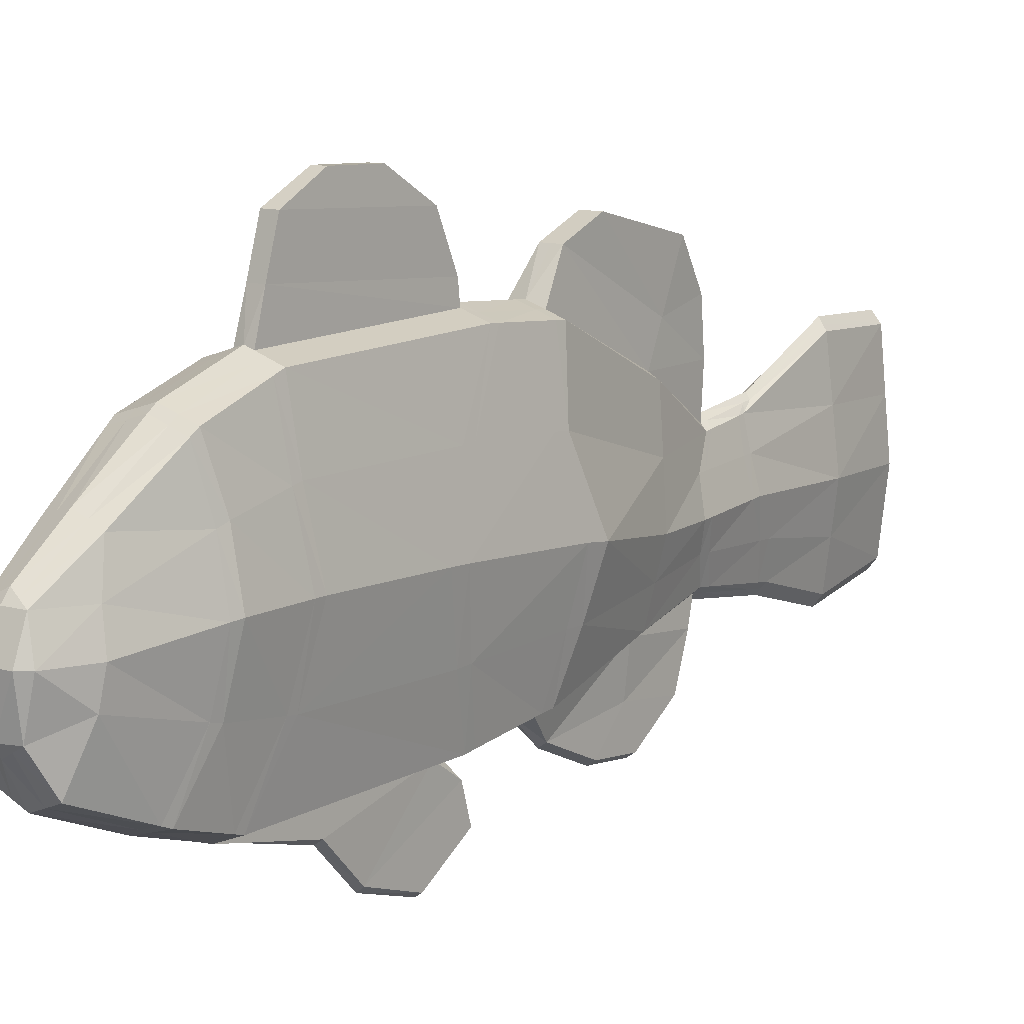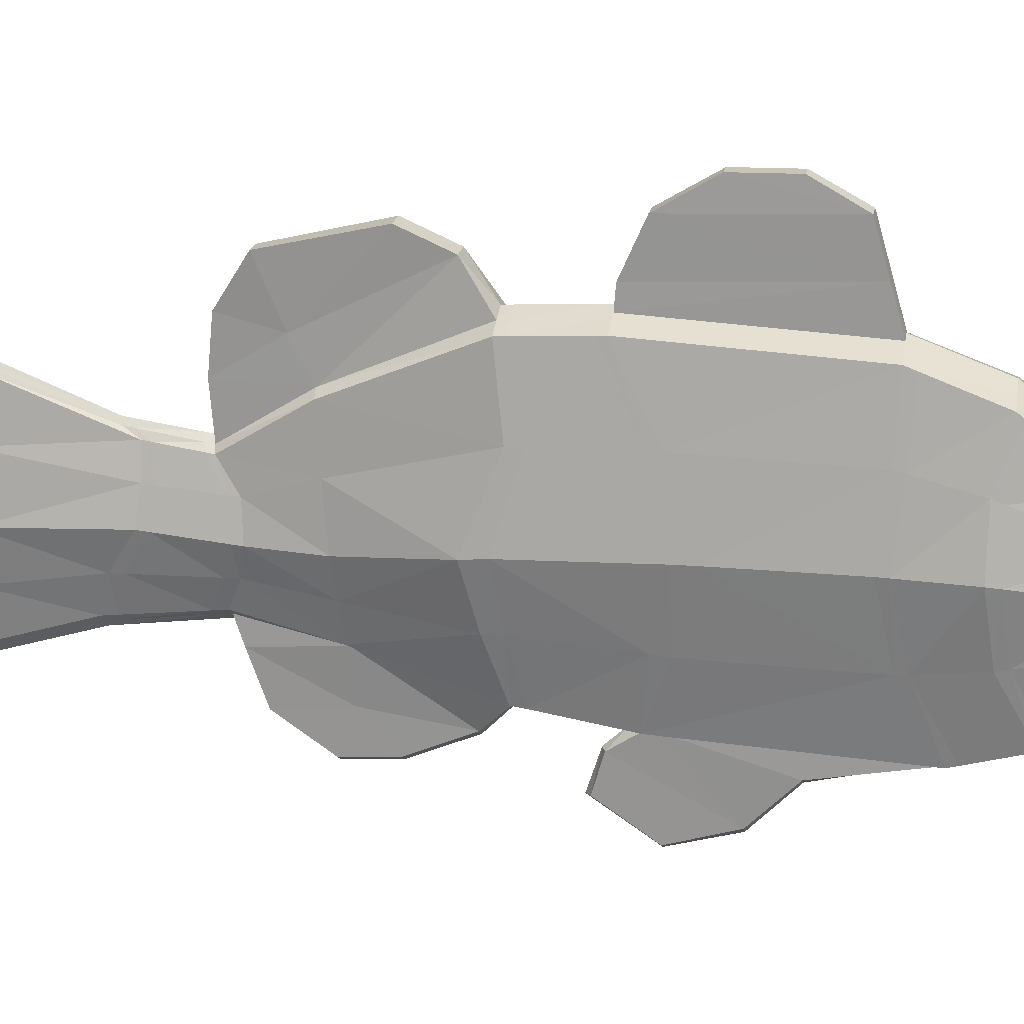
<metadata>
{"format":"obj","ext":"obj","renderer":"f3d","projection":"perspective","resolution":1024,"background":"white","views":[{"elev":10.6,"azim":-142.0,"up":"+Z"},{"elev":20.6,"azim":99.3,"up":"+Z"}]}
</metadata>
<code>
o ClownFish_Cube.001
v -0.2443 1.694 -0.931
v -0.2533 1.351 1.411
v -0.2908 -0.01873 -0.8693
v -0.2976 -0.2422 1.481
v -0.463 0.3039 0.2501
v -0.4368 1.267 0.2582
v -0.07873 3.072 0.1561
v -0.4298 1.86 0.2471
v -0.2396 2.198 -0.782
v -0.2458 1.963 1.19
v -0.2816 2.658 0.1524
v -0.1551 2.855 -0.5175
v -0.1635 2.538 0.7472
v -0.1536 3.001 0.1532
v -0.07418 3.013 -0.2181
v -0.07541 2.965 0.4282
v -0.3212 -0.8816 1.439
v -0.5049 -1.042 0.1865
v -0.316 -0.7829 -0.7574
v -0.2219 -1.929 0.9739
v -0.3479 -1.835 0.08651
v -0.2332 -1.775 -0.503
v -0.1053 -1.476 -1.246
v -0.1429 -2.536 0.5879
v -0.2656 -2.353 0.08374
v -0.1459 -2.486 -0.3657
v -0.1188 -2.975 0.6424
v -0.2349 -3.002 0.1339
v -0.1106 -3.271 -0.4681
v -0.07447 -3.985 1.048
v -0.1873 -3.987 0.1042
v -0.06821 -4.008 -0.679
v -0.02704 -4.742 0.09006
v -0.03094 -4.728 1.018
v -0.1092 -4.747 0.09003
v -0.02822 -4.751 -0.558
v -0.08135 -0.2505 1.548
v -0.03715 1.342 1.479
v -0.1351 -1.937 1.019
v -0.09627 1.957 1.235
v -0.04733 2.533 0.7925
v 0.002065 2.945 0.4729
v -0.1758 -0.8894 1.487
v -0.09503 -2.544 0.6326
v -0.08264 -3.098 0.712
v -0.03911 -3.991 1.092
v -0.01549 1.691 -1.021
v -0.06041 -0.02284 -0.9382
v -0.09006 2.196 -0.8274
v -0.03882 2.853 -0.5628
v 0.003822 3.013 -0.2634
v -0.1697 -0.7836 -0.8057
v -0.1402 -1.77 -0.5486
v -0.09717 -2.477 -0.4103
v -0.07741 -3.259 -0.5129
v -0.03612 -3.998 -0.7236
v -0.03322 1.248 1.804
v -0.07418 -0.2385 1.718
v -0.03609 1.141 2.171
v -0.06888 -0.06669 2.114
v -0.03599 0.7724 2.37
v -0.04793 0.333 2.359
v -0.04401 0.8747 -1.184
v -0.1134 -2.102 1.321
v -0.1227 -1.119 1.83
v -0.0913 -2.578 1.02
v -0.1165 -2.305 1.793
v -0.1292 -1.486 1.989
v -0.09319 -2.539 1.42
v -0.06269 -0.2715 -1.108
v -0.04059 0.5443 -1.529
v -0.05356 0.06756 -1.681
v -0.06495 -0.3535 -1.398
v -0.09388 -1.014 -1.041
v -0.1104 -1.749 -0.9435
v -0.1138 -2.405 -0.6133
v -0.1126 -1.866 -1.279
v -0.1164 -2.267 -1.003
v -0.378 0.09672 0.8675
v -0.3444 1.334 0.846
v -0.3392 1.86 0.7216
v -0.2218 2.624 0.4201
v -0.02859 -4.735 0.5556
v -0.4082 -0.7969 0.8374
v -0.2842 -1.885 0.5283
v -0.2037 -2.377 0.3594
v -0.1765 -2.973 0.4002
v -0.1319 -3.985 0.5759
v -0.06968 -4.737 0.5542
v -0.3766 0.1529 -0.3455
v -0.3429 1.394 -0.35
v -0.3373 1.933 -0.2866
v -0.257 2.699 -0.09882
v -0.4107 -0.9317 -0.2892
v -0.2053 -2.394 -0.1398
v -0.2903 -1.804 -0.2084
v -0.1293 -3.997 -0.2874
v -0.1734 -3.2 -0.1715
v -0.06872 -4.749 -0.234
v -0.02763 -4.746 -0.2337
v -0.4674 0.1544 0.2474
v -0.2934 -0.1043 -0.8552
v -0.3007 -0.3125 1.477
v -0.1556 -0.3182 1.522
v -0.07237 -0.1081 -0.9219
v -0.381 -0.001532 0.8663
v -0.3802 0.03188 -0.3354
v -0.4986 -0.863 0.2055
v -0.1726 -0.8032 1.494
v -0.1548 -0.6826 -0.8202
v -0.4041 -0.6772 0.8454
v -0.4054 -0.7871 -0.2893
v -0.3124 -0.6814 -0.769
v -0.3184 -0.7957 1.446
v -0.2617 -2.435 0.08988
v -0.1393 -2.592 0.5947
v -0.1425 -2.585 -0.3791
v -0.09269 -2.615 0.6425
v -0.09522 -2.577 -0.4237
v -0.2002 -2.452 0.3644
v -0.2007 -2.496 -0.1443
v -0.239 -2.915 0.1272
v -0.08408 -3.024 0.7013
v -0.08112 -3.155 -0.4992
v -0.1799 -2.893 0.3947
v -0.1781 -3.092 -0.1674
v -0.1221 -2.917 0.6351
v -0.1165 -3.166 -0.4544
v -0.2303 2.271 -0.7528
v -0.2367 2.026 1.141
v -0.4134 1.948 0.2367
v -0.09087 2.021 1.186
v -0.0844 2.269 -0.7981
v -0.3262 1.945 0.6883
v -0.3285 2.017 -0.2659
v -0.4358 1.352 0.2566
v -0.2436 1.767 -0.9096
v -0.2522 1.439 1.379
v -0.1066 1.433 1.425
v -0.02622 1.764 -0.9935
v -0.3436 1.41 0.8281
v -0.3421 1.471 -0.3409
v 0.3357 1.678 -0.9311
v 0.3267 1.335 1.411
v 0.2892 -0.03448 -0.8694
v 0.2824 -0.2575 1.481
v -0.003426 -0.124 -0.9332
v -0.007704 -0.2534 1.571
v 0.04581 1.69 -1.022
v 0.03664 1.339 1.502
v 0.479 0.2783 0.25
v 0.5051 1.241 0.2581
v 0.2455 3.063 0.156
v -0.05412 -2.54 1.42
v 0.5303 1.834 0.247
v 0.3585 2.182 -0.7821
v 0.05952 2.194 -0.8727
v 0.3524 1.947 1.19
v 0.05322 1.951 1.281
v 0.08133 2.991 0.4349
v 0.4256 2.639 0.1523
v 0.3097 2.842 -0.5175
v 0.07742 2.852 -0.6081
v 0.3013 2.525 0.7471
v 0.06883 2.528 0.8378
v 0.08298 3.055 -0.2204
v 0.3164 2.988 0.1532
v 0.2377 3.005 -0.2181
v 0.08183 3.013 -0.3087
v 0.2364 2.956 0.4282
v 0.07954 2.924 0.5175
v 0.08425 3.099 0.1603
v -0.02949 -0.8957 1.531
v 0.2651 -0.8946 1.439
v 0.4434 -1.065 0.1864
v 0.2703 -0.7979 -0.7575
v -0.02307 -0.7839 -0.8515
v -0.04714 -2.552 0.6772
v 0.1251 -1.932 0.974
v 0.2557 -1.835 0.08679
v 0.1388 -1.781 -0.5029
v 0.02193 -1.478 -1.246
v -0.04618 -3.104 0.7563
v 0.05037 -2.536 0.588
v 0.1755 -2.352 0.08397
v 0.05195 -2.486 -0.3656
v -0.04806 -2.469 -0.4548
v -0.003672 -3.998 1.137
v 0.02738 -2.975 0.6425
v 0.1466 -3.001 0.1341
v 0.02315 -3.268 -0.468
v -0.04425 -3.247 -0.5577
v 0.04224 -4.723 1.109
v 0.06367 -3.977 1.048
v 0.1839 -3.964 0.1043
v 0.06224 -4.001 -0.679
v -0.003949 -3.988 -0.7681
v 0.1158 -4.733 0.09011
v 0.1158 -4.719 1.018
v 0.198 -4.728 0.09014
v 0.1186 -4.742 -0.558
v 0.04528 -4.748 -0.6487
v 0.04438 -4.737 0.09008
v 0.04254 -4.724 1.014
v 0.04514 -4.746 -0.5408
v 0.06628 -0.2545 1.548
v 0.1105 1.338 1.479
v 0.03838 -1.939 1.019
v 0.2028 1.949 1.235
v 0.1851 2.527 0.7924
v 0.158 2.94 0.4728
v 0.1173 -0.8955 1.487
v 0.001581 -2.544 0.6326
v -0.009569 -3.098 0.712
v 0.02996 -3.987 1.092
v 0.1071 1.688 -1.021
v 0.05896 -0.02608 -0.9383
v 0.209 2.188 -0.8274
v 0.1936 2.847 -0.5628
v 0.1598 3.009 -0.2634
v 0.1235 -0.791 -0.8058
v 0.04584 -1.773 -0.5486
v 0.001682 -2.477 -0.4102
v -0.01055 -3.258 -0.5128
v 0.02911 -3.994 -0.7235
v 0.1015 1.244 1.804
v 0.03415 1.246 1.804
v -0.006822 -0.2404 1.719
v 0.06057 -0.2421 1.718
v 0.09866 1.137 2.171
v 0.03129 1.139 2.171
v -0.001501 -0.06855 2.114
v 0.06588 -0.07035 2.114
v 0.07865 0.7693 2.37
v 0.02133 0.7709 2.37
v 0.009393 0.3314 2.359
v 0.06671 0.3298 2.359
v -0.05265 -2.578 1.02
v 0.09122 0.871 -1.184
v -0.03725 -1.121 1.83
v 0.01384 -2.103 1.321
v 0.04823 -1.122 1.83
v -0.01402 -2.578 1.02
v -0.05183 -2.306 1.793
v -0.04375 -1.487 1.989
v 0.0129 -2.306 1.793
v 0.0417 -1.488 1.989
v -0.01505 -2.54 1.42
v 0.02365 0.8747 -1.229
v -0.008185 -0.2984 -1.101
v 0.04769 -0.2745 -1.108
v 0.06979 0.5414 -1.529
v 0.01464 0.5447 -1.576
v 0.001656 0.06718 -1.718
v -0.01086 -0.3952 -1.411
v 0.05682 0.06456 -1.681
v 0.04543 -0.3565 -1.398
v 0.03334 -1.017 -1.041
v -0.03028 -1.012 -1.086
v 0.01679 -1.751 -0.9435
v 0.01325 -2.406 -0.6133
v -0.05081 -2.398 -0.6573
v -0.04165 -1.474 -1.29
v 0.01463 -1.868 -1.279
v -0.04896 -1.864 -1.323
v 0.01086 -2.269 -1.003
v -0.05299 -2.262 -1.046
v 0.383 0.07606 0.8674
v 0.4166 1.313 0.8459
v 0.44 1.839 0.7215
v 0.3641 2.608 0.42
v 0.1162 -4.726 0.5556
v 0.3591 -0.8153 0.8373
v 0.1911 -1.886 0.5285
v 0.1134 -2.376 0.3596
v 0.08737 -2.972 0.4003
v 0.1228 -3.971 0.576
v 0.1573 -4.724 0.5542
v 0.3844 0.1322 -0.3456
v 0.4181 1.373 -0.3501
v 0.4418 1.912 -0.2867
v 0.4032 2.681 -0.09891
v 0.04381 -4.731 0.5581
v 0.3566 -0.951 -0.2893
v 0.1142 -2.394 -0.1397
v 0.1975 -1.806 -0.2082
v 0.1216 -3.983 -0.2873
v 0.08419 -3.196 -0.1714
v 0.1583 -4.735 -0.2339
v 0.1172 -4.738 -0.2337
v 0.04477 -4.742 -0.2332
v 0.4753 0.1288 0.2472
v -0.005433 -0.198 -0.9229
v 0.2872 -0.1201 -0.8553
v 0.28 -0.3275 1.477
v -0.01058 -0.3239 1.568
v 0.1347 -0.3256 1.522
v 0.06628 -0.1119 -0.9219
v 0.3807 -0.02221 0.8661
v 0.3814 0.0112 -0.3355
v 0.4488 -0.8873 0.2054
v -0.02026 -0.6965 -0.8603
v 0.1201 -0.8097 1.494
v 0.1151 -0.6896 -0.8202
v 0.3623 -0.6962 0.8454
v 0.361 -0.8073 -0.2894
v 0.2731 -0.6967 -0.7691
v 0.2671 -0.809 1.446
v -0.02652 -0.8095 1.539
v 0.1718 -2.435 0.0901
v 0.04791 -2.592 0.5948
v -0.04782 -2.568 -0.4683
v 0.04714 -2.585 -0.3791
v -0.04591 -2.623 0.687
v 0.00094 -2.615 0.6425
v -0.000399 -2.576 -0.4237
v 0.1101 -2.452 0.3645
v 0.1109 -2.496 -0.1441
v 0.1505 -2.914 0.1274
v -0.04568 -3.143 -0.544
v -0.007853 -3.023 0.7013
v -0.009958 -3.153 -0.4992
v 0.09107 -2.892 0.3948
v 0.08775 -3.089 -0.1672
v 0.03041 -2.916 0.6352
v 0.02581 -3.164 -0.4544
v -0.04605 -3.03 0.7457
v 0.05495 2.015 1.232
v 0.06149 2.267 -0.8435
v 0.3531 2.255 -0.7529
v 0.3467 2.011 1.141
v 0.5188 1.923 0.2365
v 0.2008 2.013 1.186
v 0.2073 2.261 -0.7982
v 0.4316 1.924 0.6882
v 0.4375 1.997 -0.266
v 0.5088 1.326 0.2565
v 0.339 1.751 -0.9097
v 0.3304 1.423 1.379
v 0.03902 1.427 1.47
v 0.04778 1.762 -1
v 0.1847 1.425 1.425
v 0.1218 1.76 -0.9935
v 0.42 1.389 0.828
v 0.4215 1.451 -0.341
f 79 2 80
f 48 1 47
f 148 58 37
f 5 91 90
f 7 160 172
f 7 15 14
f 160 42 171
f 41 171 42
f 82 16 14
f 129 50 133
f 134 13 82
f 132 165 41
f 135 11 93
f 14 16 7
f 166 51 15
f 93 11 14
f 166 7 172
f 12 51 50
f 177 74 52
f 18 85 84
f 53 74 75
f 21 86 85
f 17 39 43
f 94 22 96
f 20 44 39
f 22 95 96
f 87 31 88
f 29 97 98
f 56 197 202
f 31 89 88
f 192 56 55
f 45 30 46
f 203 83 33
f 202 205 36
f 97 36 99
f 46 30 34
f 33 89 35
f 36 100 99
f 34 204 193
f 205 100 36
f 188 34 193
f 183 46 188
f 39 66 64
f 178 66 44
f 130 41 13
f 13 42 16
f 4 38 2
f 55 32 29
f 32 202 36
f 22 54 26
f 19 53 22
f 50 169 163
f 133 163 329
f 147 70 250
f 57 60 59
f 37 57 38
f 150 57 227
f 59 62 61
f 228 60 58
f 227 59 231
f 62 235 61
f 232 62 60
f 231 61 235
f 66 154 69
f 68 64 67
f 173 65 240
f 39 65 43
f 244 69 154
f 245 67 244
f 65 245 240
f 70 72 73
f 48 71 70
f 48 47 63
f 149 63 47
f 249 71 63
f 73 254 255
f 250 73 255
f 253 72 71
f 75 23 77
f 262 78 267
f 187 76 262
f 53 76 54
f 263 77 23
f 77 267 78
f 259 23 74
f 75 78 76
f 67 64 69
f 69 64 66
f 88 34 30
f 27 88 30
f 85 24 20
f 84 20 17
f 131 82 11
f 11 82 14
f 5 80 6
f 97 35 31
f 98 31 28
f 96 25 21
f 18 96 21
f 93 15 12
f 129 93 12
f 3 91 1
f 89 83 34
f 83 204 34
f 99 33 35
f 291 33 100
f 268 144 146
f 217 143 145
f 229 148 206
f 280 151 279
f 153 160 170
f 153 167 168
f 160 211 170
f 210 171 165
f 271 170 164
f 219 330 334
f 335 164 331
f 333 165 328
f 336 161 332
f 167 153 170
f 220 166 168
f 282 167 161
f 166 153 168
f 220 162 219
f 258 177 221
f 274 175 273
f 222 258 221
f 275 180 274
f 208 174 212
f 284 181 176
f 213 179 208
f 285 181 286
f 276 195 190
f 287 191 288
f 225 202 197
f 278 195 277
f 225 192 224
f 214 194 189
f 203 272 283
f 202 201 205
f 287 201 196
f 215 199 194
f 198 278 272
f 201 289 290
f 199 193 204
f 290 205 201
f 193 215 188
f 183 215 214
f 208 243 213
f 243 178 213
f 331 210 333
f 164 211 210
f 146 207 206
f 196 224 191
f 196 202 225
f 181 223 222
f 176 222 221
f 169 219 163
f 163 334 329
f 147 251 217
f 226 233 229
f 226 206 207
f 150 226 207
f 230 237 233
f 233 228 229
f 227 230 226
f 234 236 237
f 237 232 233
f 231 234 230
f 248 238 243
f 247 241 242
f 173 242 212
f 242 208 212
f 244 248 246
f 245 246 247
f 240 247 242
f 251 256 252
f 217 252 239
f 217 239 216
f 239 149 216
f 252 249 239
f 254 257 255
f 250 257 251
f 256 253 252
f 260 182 258
f 262 266 261
f 187 261 223
f 261 222 223
f 264 263 182
f 264 267 265
f 182 259 258
f 266 260 261
f 246 248 241
f 248 243 241
f 199 277 194
f 189 277 276
f 184 274 179
f 179 273 174
f 332 271 335
f 161 167 271
f 151 269 268
f 200 287 195
f 195 288 190
f 185 286 180
f 175 286 284
f 168 282 162
f 330 282 336
f 145 280 279
f 278 199 272
f 272 204 283
f 289 198 290
f 198 291 290
f 79 4 2
f 48 3 1
f 148 228 58
f 5 6 91
f 7 16 160
f 160 16 42
f 41 165 171
f 82 13 16
f 129 12 50
f 134 130 13
f 132 328 165
f 135 131 11
f 166 169 51
f 166 15 7
f 12 15 51
f 177 259 74
f 18 21 85
f 53 52 74
f 21 25 86
f 17 20 39
f 94 19 22
f 20 24 44
f 22 26 95
f 87 28 31
f 29 32 97
f 31 35 89
f 192 197 56
f 45 27 30
f 203 283 83
f 97 32 36
f 33 83 89
f 205 291 100
f 188 46 34
f 183 45 46
f 39 44 66
f 178 238 66
f 130 132 41
f 13 41 42
f 4 37 38
f 55 56 32
f 32 56 202
f 22 53 54
f 19 52 53
f 50 51 169
f 133 50 163
f 147 48 70
f 57 58 60
f 37 58 57
f 150 38 57
f 59 60 62
f 228 232 60
f 227 57 59
f 62 236 235
f 232 236 62
f 231 59 61
f 66 238 154
f 68 65 64
f 173 43 65
f 39 64 65
f 244 67 69
f 245 68 67
f 65 68 245
f 70 71 72
f 48 63 71
f 149 249 63
f 249 253 71
f 73 72 254
f 250 70 73
f 253 254 72
f 75 74 23
f 262 76 78
f 187 54 76
f 53 75 76
f 263 265 77
f 77 265 267
f 259 263 23
f 75 77 78
f 88 89 34
f 27 87 88
f 85 86 24
f 84 85 20
f 131 134 82
f 5 79 80
f 97 99 35
f 98 97 31
f 96 95 25
f 18 94 96
f 93 14 15
f 129 135 93
f 3 90 91
f 83 283 204
f 99 100 33
f 291 203 33
f 268 269 144
f 217 216 143
f 229 228 148
f 280 152 151
f 153 172 160
f 160 171 211
f 210 211 171
f 271 167 170
f 219 162 330
f 335 271 164
f 333 210 165
f 336 282 161
f 220 169 166
f 166 172 153
f 220 168 162
f 258 259 177
f 274 180 175
f 222 260 258
f 275 185 180
f 208 179 174
f 284 286 181
f 213 184 179
f 285 186 181
f 276 277 195
f 287 196 191
f 278 200 195
f 225 197 192
f 214 215 194
f 203 198 272
f 287 289 201
f 198 200 278
f 290 291 205
f 193 199 215
f 183 188 215
f 208 241 243
f 243 238 178
f 331 164 210
f 164 170 211
f 146 144 207
f 196 225 224
f 196 201 202
f 181 186 223
f 176 181 222
f 169 220 219
f 163 219 334
f 147 250 251
f 226 230 233
f 226 229 206
f 150 227 226
f 230 234 237
f 233 232 228
f 227 231 230
f 234 235 236
f 237 236 232
f 231 235 234
f 248 154 238
f 247 246 241
f 173 240 242
f 242 241 208
f 244 154 248
f 245 244 246
f 240 245 247
f 251 257 256
f 217 251 252
f 239 249 149
f 252 253 249
f 254 256 257
f 250 255 257
f 256 254 253
f 260 264 182
f 262 267 266
f 187 262 261
f 261 260 222
f 264 265 263
f 264 266 267
f 182 263 259
f 266 264 260
f 199 278 277
f 189 194 277
f 184 275 274
f 179 274 273
f 332 161 271
f 151 152 269
f 200 289 287
f 195 287 288
f 185 285 286
f 175 180 286
f 168 167 282
f 330 162 282
f 145 143 280
f 272 199 204
f 289 200 198
f 198 203 291
f 141 10 81
f 142 8 92
f 139 159 40
f 137 49 140
f 138 40 10
f 140 157 341
f 136 81 8
f 137 92 9
f 107 108 101
f 103 111 114
f 102 110 113
f 104 309 296
f 107 113 112
f 103 109 104
f 293 110 105
f 101 111 106
f 121 122 115
f 116 125 127
f 117 124 128
f 314 123 327
f 118 127 123
f 117 126 121
f 120 122 125
f 119 320 124
f 344 158 339
f 345 155 337
f 342 159 340
f 218 338 343
f 339 209 342
f 157 343 341
f 337 270 344
f 338 281 345
f 301 300 292
f 295 305 299
f 294 304 298
f 296 303 297
f 300 307 294
f 297 308 295
f 304 293 298
f 305 292 299
f 319 318 310
f 311 323 317
f 313 322 316
f 314 321 315
f 315 325 311
f 324 313 318
f 317 319 310
f 316 320 312
f 141 138 10
f 142 136 8
f 139 340 159
f 137 9 49
f 138 139 40
f 140 49 157
f 136 141 81
f 137 142 92
f 107 112 108
f 103 106 111
f 102 105 110
f 104 109 309
f 107 102 113
f 103 114 109
f 293 302 110
f 101 108 111
f 121 126 122
f 116 120 125
f 117 119 124
f 314 118 123
f 118 116 127
f 117 128 126
f 120 115 122
f 119 312 320
f 344 270 158
f 345 281 155
f 342 209 159
f 218 156 338
f 339 158 209
f 157 218 343
f 337 155 270
f 338 156 281
f 301 306 300
f 295 308 305
f 294 307 304
f 296 309 303
f 300 306 307
f 297 303 308
f 304 302 293
f 305 301 292
f 319 324 318
f 311 325 323
f 313 326 322
f 314 327 321
f 315 321 325
f 324 326 313
f 317 323 319
f 316 322 320
f 108 84 111
f 110 177 52
f 114 43 109
f 112 19 94
f 124 192 55
f 122 87 125
f 128 98 126
f 123 27 45
f 327 45 183
f 109 173 309
f 128 55 29
f 113 52 19
f 127 87 27
f 114 84 17
f 126 28 122
f 108 94 18
f 90 101 5
f 4 106 103
f 3 105 102
f 37 296 148
f 3 107 90
f 4 104 37
f 147 105 48
f 79 101 106
f 95 115 25
f 24 120 116
f 26 119 117
f 178 118 314
f 44 116 118
f 26 121 95
f 86 115 120
f 54 312 119
f 9 135 129
f 8 134 131
f 49 329 157
f 10 132 130
f 92 131 135
f 40 328 132
f 81 130 134
f 9 133 49
f 1 142 137
f 6 141 136
f 47 341 149
f 2 139 138
f 1 140 47
f 38 340 139
f 91 136 142
f 80 138 141
f 273 301 305
f 304 177 302
f 303 174 308
f 306 176 307
f 322 192 320
f 276 319 323
f 288 326 324
f 321 189 325
f 327 214 321
f 309 212 303
f 326 224 322
f 307 221 304
f 325 276 323
f 308 273 305
f 190 324 319
f 301 284 306
f 292 279 151
f 146 299 268
f 145 298 217
f 296 206 148
f 300 145 279
f 297 146 206
f 298 147 217
f 268 292 151
f 310 285 185
f 184 317 275
f 186 316 223
f 178 315 213
f 213 311 184
f 318 186 285
f 275 310 185
f 223 312 187
f 156 336 281
f 155 335 270
f 329 218 157
f 158 333 209
f 281 332 155
f 209 328 159
f 270 331 158
f 334 156 218
f 143 345 280
f 152 344 269
f 341 216 149
f 144 342 207
f 343 143 216
f 207 340 150
f 280 337 152
f 269 339 144
f 108 18 84
f 110 302 177
f 114 17 43
f 112 113 19
f 124 320 192
f 122 28 87
f 128 29 98
f 123 127 27
f 327 123 45
f 109 43 173
f 128 124 55
f 113 110 52
f 127 125 87
f 114 111 84
f 126 98 28
f 108 112 94
f 90 107 101
f 4 79 106
f 3 48 105
f 37 104 296
f 3 102 107
f 4 103 104
f 147 293 105
f 79 5 101
f 95 121 115
f 24 86 120
f 26 54 119
f 178 44 118
f 44 24 116
f 26 117 121
f 86 25 115
f 54 187 312
f 9 92 135
f 8 81 134
f 49 133 329
f 10 40 132
f 92 8 131
f 40 159 328
f 81 10 130
f 9 129 133
f 1 91 142
f 6 80 141
f 47 140 341
f 2 38 139
f 1 137 140
f 38 150 340
f 91 6 136
f 80 2 138
f 273 175 301
f 304 221 177
f 303 212 174
f 306 284 176
f 322 224 192
f 276 190 319
f 288 191 326
f 321 214 189
f 327 183 214
f 309 173 212
f 326 191 224
f 307 176 221
f 325 189 276
f 308 174 273
f 190 288 324
f 301 175 284
f 292 300 279
f 146 295 299
f 145 294 298
f 296 297 206
f 300 294 145
f 297 295 146
f 298 293 147
f 268 299 292
f 310 318 285
f 184 311 317
f 186 313 316
f 178 314 315
f 213 315 311
f 318 313 186
f 275 317 310
f 223 316 312
f 156 330 336
f 155 332 335
f 329 334 218
f 158 331 333
f 281 336 332
f 209 333 328
f 270 335 331
f 334 330 156
f 143 338 345
f 152 337 344
f 341 343 216
f 144 339 342
f 343 338 143
f 207 342 340
f 280 345 337
f 269 344 339

</code>
